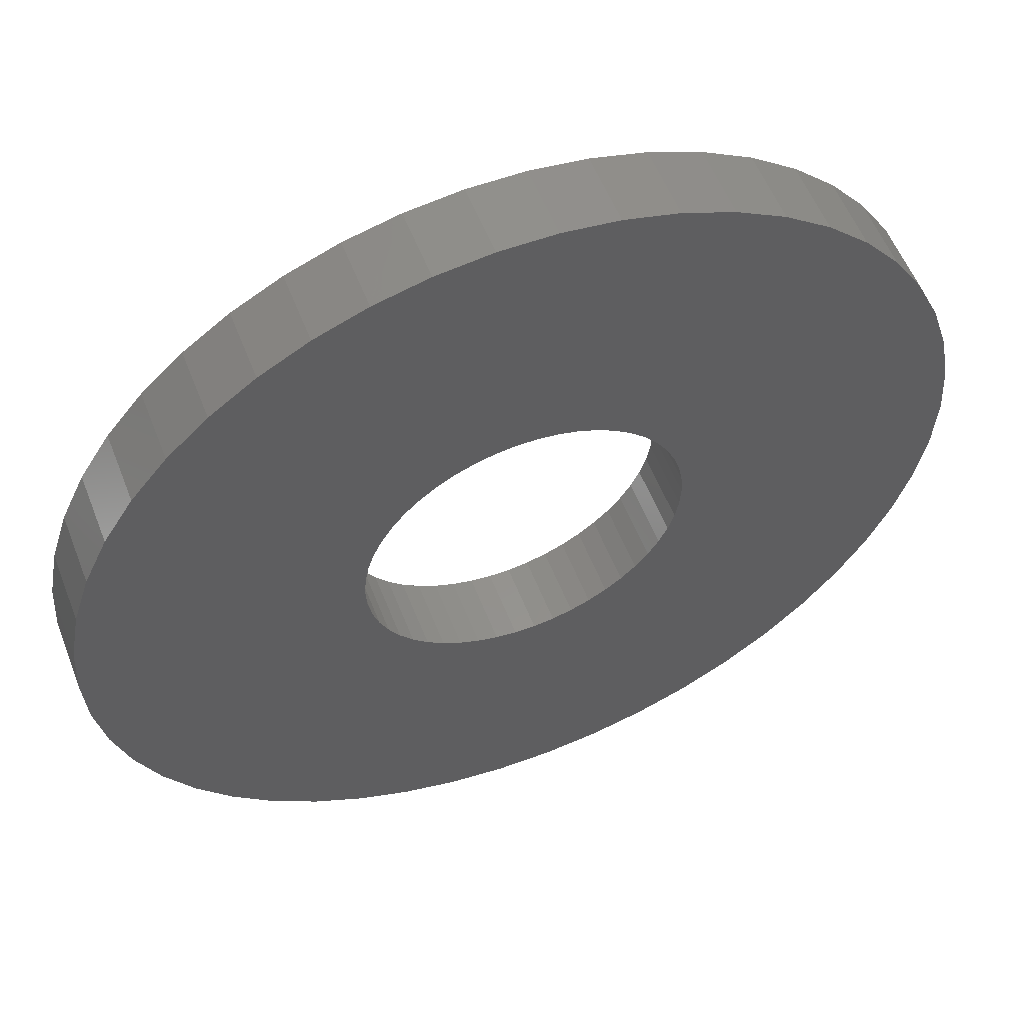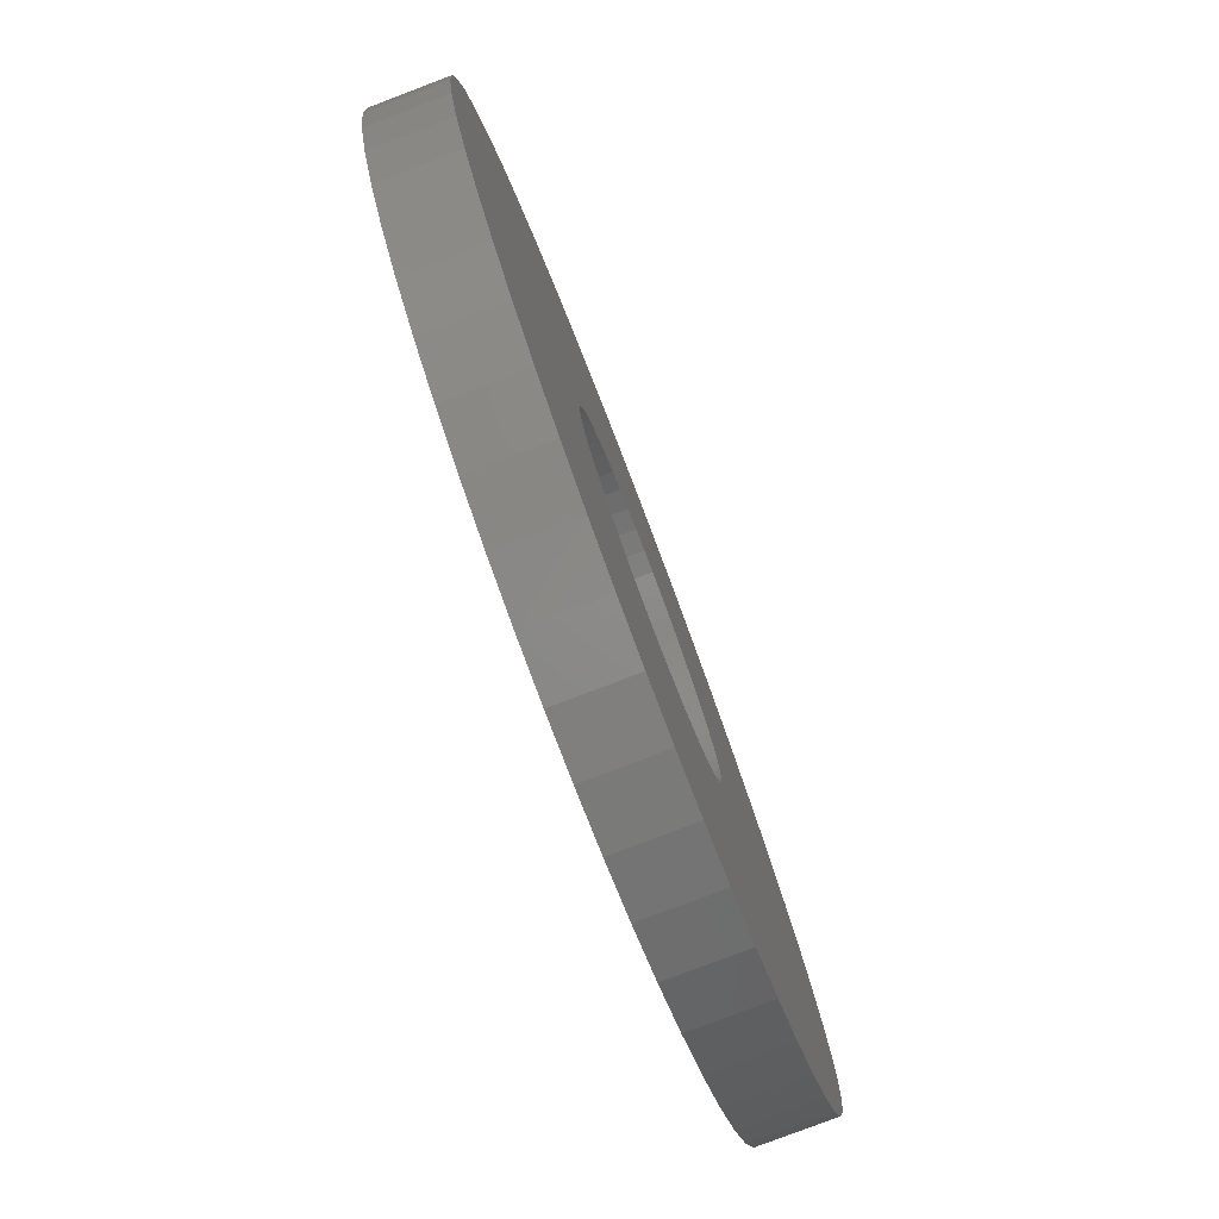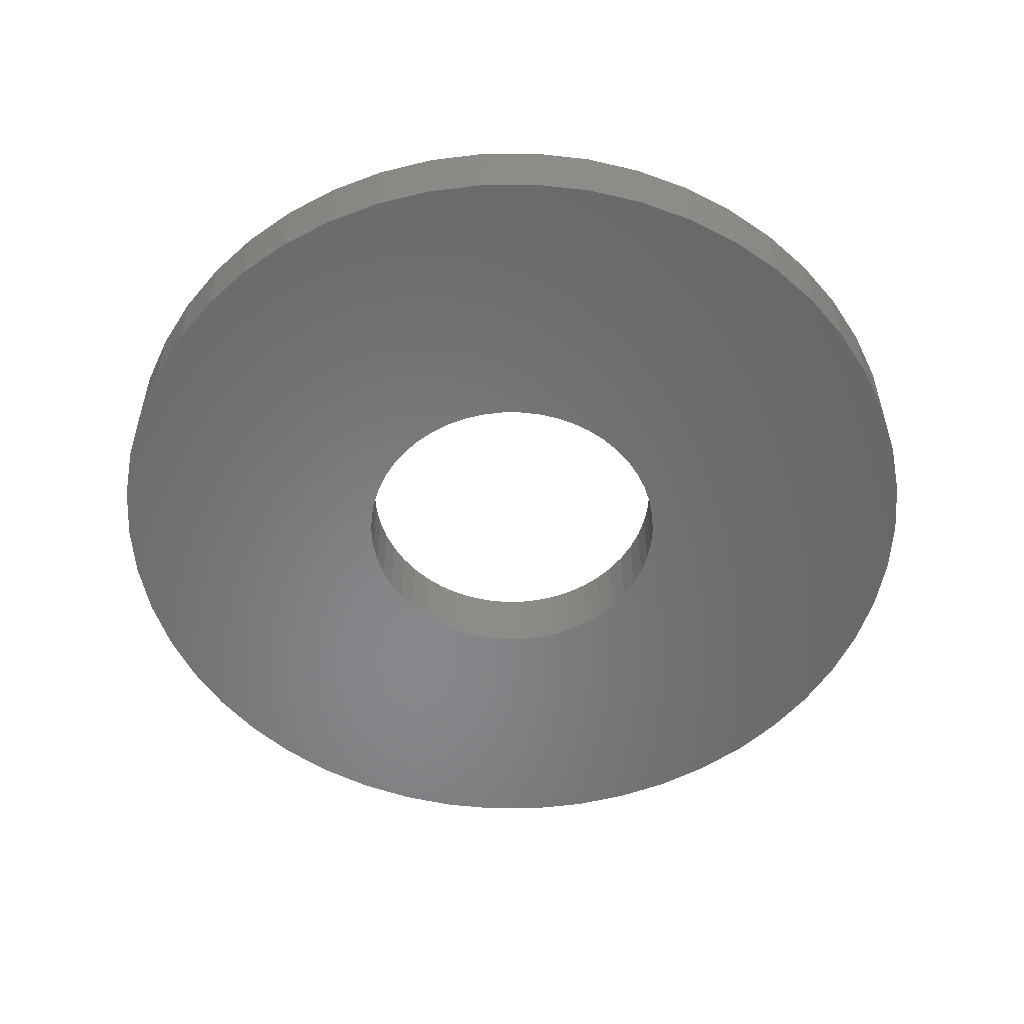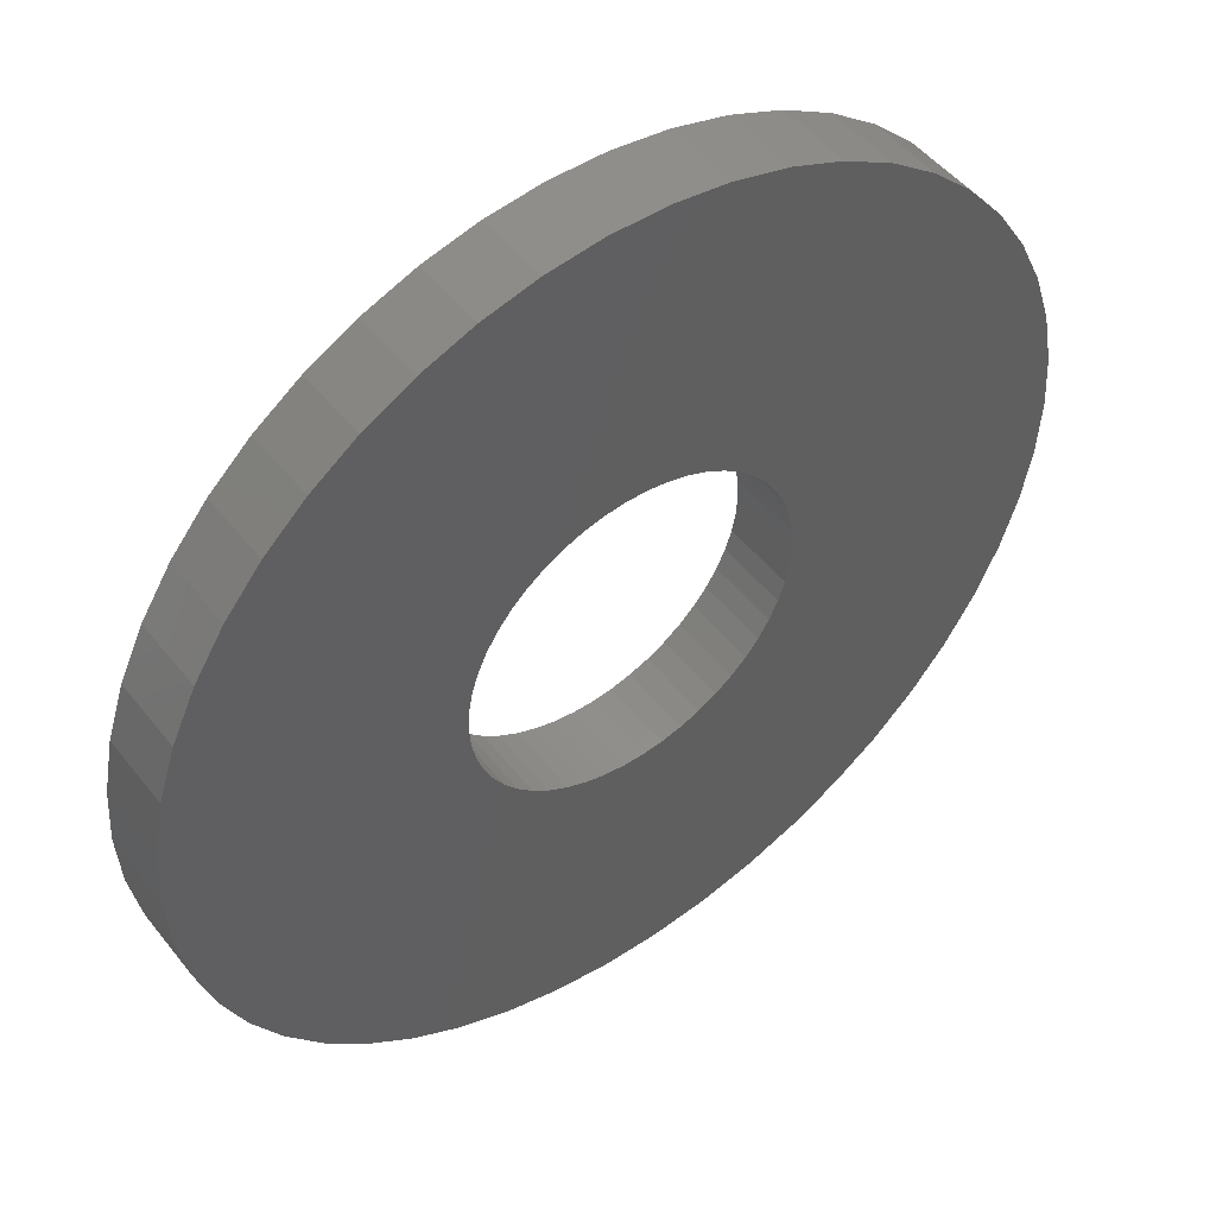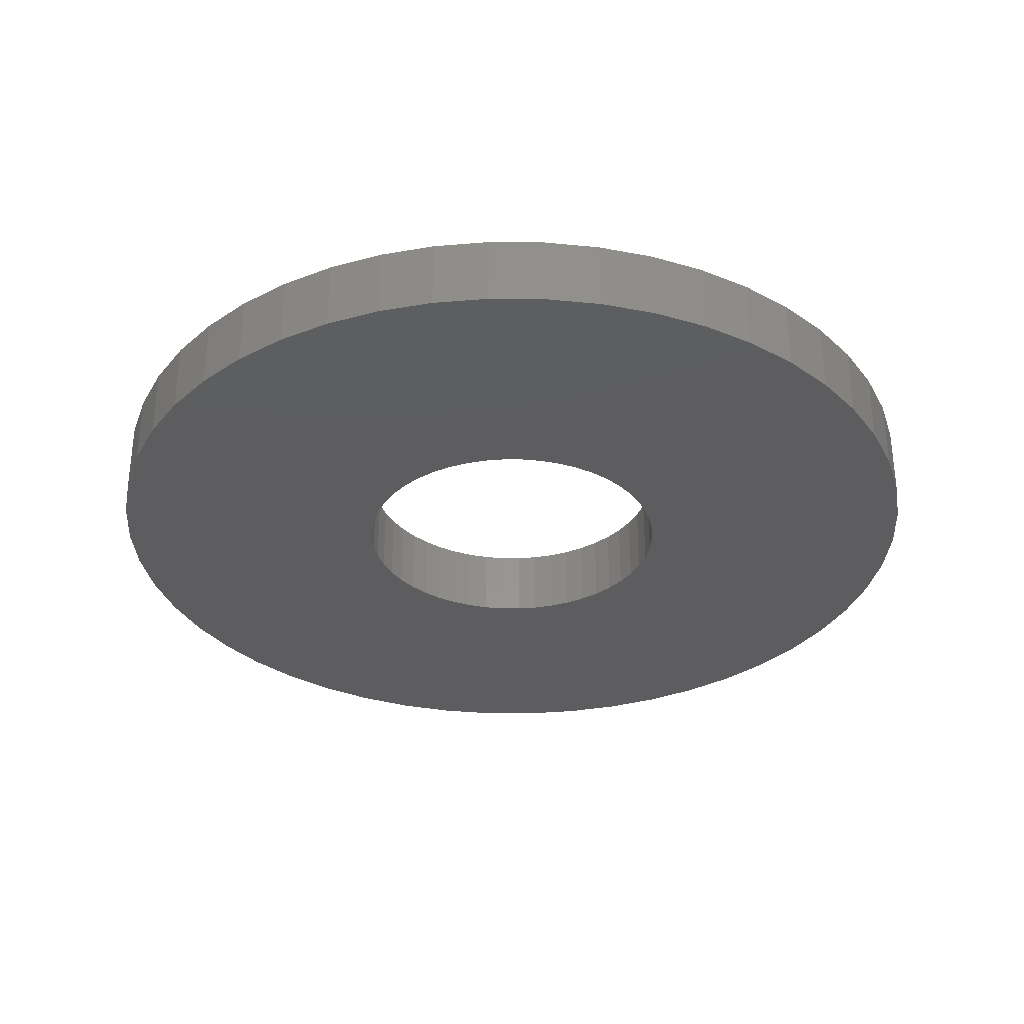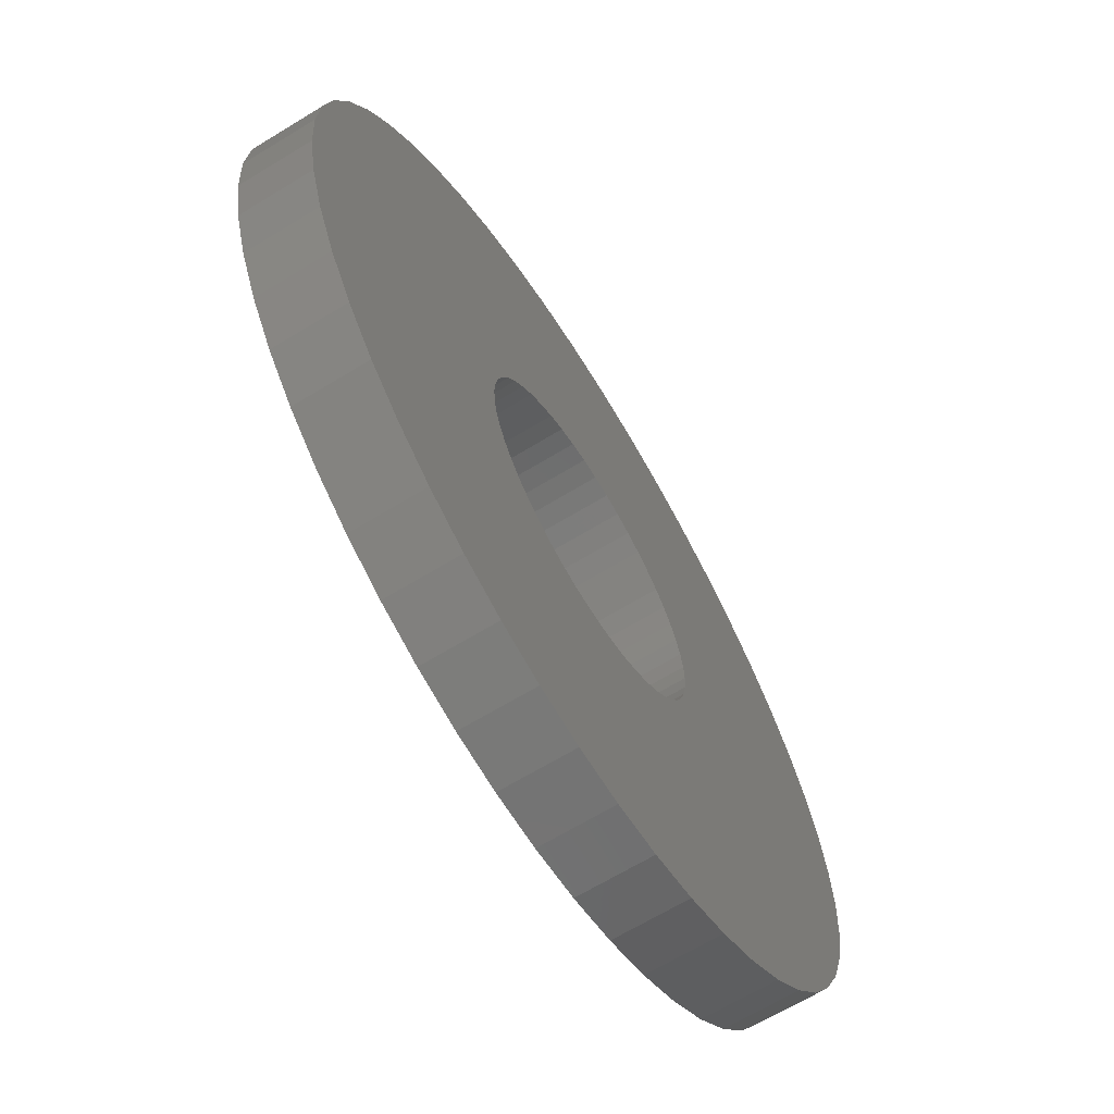
<metadata>
{"format":"stl","ext":"stl","renderer":"f3d","projection":"perspective","resolution":1024,"background":"white","views":[{"elev":56.1,"azim":-21.2,"up":"+Y"},{"elev":-79.7,"azim":110.8,"up":"+Y"},{"elev":-54.2,"azim":-86.0,"up":"+Z"},{"elev":48.8,"azim":143.5,"up":"+Y"},{"elev":-32.8,"azim":107.4,"up":"+Z"},{"elev":-66.2,"azim":-58.5,"up":"+Y"}]}
</metadata>
<code>
# stl→obj: 200 verts, 400 faces
v 24.5 0 2
v 24.31 3.071 -2
v 24.31 3.071 2
v 24.5 0 -2
v -24.5 0 -2
v -24.31 3.071 2
v -24.31 3.071 -2
v -24.5 0 2
v 1.538 24.45 -2
v -1.538 24.45 2
v 1.538 24.45 2
v -1.538 24.45 -2
v -1.538 -24.45 -2
v 1.538 -24.45 2
v -1.538 -24.45 2
v 1.538 -24.45 -2
v 17.86 16.77 -2
v 15.62 18.88 2
v 17.86 16.77 2
v 15.62 18.88 -2
v -15.62 18.88 -2
v -17.86 16.77 2
v -15.62 18.88 2
v -17.86 16.77 -2
v -7.571 23.3 -2
v -10.43 22.17 2
v -7.571 23.3 2
v -10.43 22.17 -2
v 22.78 9.019 2
v 21.47 11.8 -2
v 21.47 11.8 2
v 22.78 9.019 -2
v 19.82 14.4 -2
v 19.82 14.4 2
v 10.43 22.17 -2
v 7.571 23.3 2
v 10.43 22.17 2
v 7.571 23.3 -2
v 13.13 20.69 -2
v 13.13 20.69 2
v -22.78 9.019 -2
v -21.47 11.8 2
v -21.47 11.8 -2
v -22.78 9.019 2
v -19.82 14.4 -2
v -19.82 14.4 2
v -23.73 6.093 -2
v -23.73 6.093 2
v -4.591 24.07 -2
v -4.591 24.07 2
v 23.73 6.093 2
v 23.73 6.093 -2
v 4.591 24.07 2
v 4.591 24.07 -2
v 9 0 2
v 8.929 1.128 2
v 24.31 -3.071 2
v 8.717 2.238 2
v 8.929 -1.128 2
v 8.368 3.313 2
v 23.73 -6.093 2
v 7.887 4.336 2
v 8.717 -2.238 2
v 7.281 5.29 2
v 22.78 -9.019 2
v 6.561 6.161 2
v 8.368 -3.313 2
v 5.737 6.935 2
v 21.47 -11.8 2
v 4.822 7.599 2
v 7.887 -4.336 2
v 19.82 -14.4 2
v 3.832 8.143 2
v 2.781 8.56 2
v 1.686 8.841 2
v 0.5651 8.982 2
v -0.5651 8.982 2
v -1.686 8.841 2
v -2.781 8.56 2
v -3.832 8.143 2
v -4.822 7.599 2
v -13.13 20.69 2
v -5.737 6.935 2
v -6.561 6.161 2
v -7.281 5.29 2
v -7.887 4.336 2
v 7.281 -5.29 2
v 17.86 -16.77 2
v 6.561 -6.161 2
v 15.62 -18.88 2
v 5.737 -6.935 2
v 13.13 -20.69 2
v 4.822 -7.599 2
v 10.43 -22.17 2
v 3.832 -8.143 2
v 7.571 -23.3 2
v 2.781 -8.56 2
v 4.591 -24.07 2
v 1.686 -8.841 2
v 0.5651 -8.982 2
v -0.5651 -8.982 2
v -1.686 -8.841 2
v -4.591 -24.07 2
v -2.781 -8.56 2
v -7.571 -23.3 2
v -3.832 -8.143 2
v -10.43 -22.17 2
v -4.822 -7.599 2
v -13.13 -20.69 2
v -5.737 -6.935 2
v -15.62 -18.88 2
v -6.561 -6.161 2
v -17.86 -16.77 2
v -7.281 -5.29 2
v -19.82 -14.4 2
v -7.887 -4.336 2
v -21.47 -11.8 2
v -8.368 -3.313 2
v -22.78 -9.019 2
v -8.717 -2.238 2
v -23.73 -6.093 2
v -8.929 -1.128 2
v -24.31 -3.071 2
v -9 0 2
v -8.368 3.313 2
v -8.717 2.238 2
v -8.929 1.128 2
v -13.13 20.69 -2
v 24.31 -3.071 -2
v 19.82 -14.4 -2
v 17.86 -16.77 -2
v 23.73 -6.093 -2
v 22.78 -9.019 -2
v -21.47 -11.8 -2
v -22.78 -9.019 -2
v 9 0 -2
v 8.929 -1.128 -2
v 8.717 -2.238 -2
v 8.929 1.128 -2
v 8.368 -3.313 -2
v 21.47 -11.8 -2
v 7.887 -4.336 -2
v 8.717 2.238 -2
v 7.281 -5.29 -2
v 6.561 -6.161 -2
v 15.62 -18.88 -2
v 8.368 3.313 -2
v 5.737 -6.935 -2
v 13.13 -20.69 -2
v 4.822 -7.599 -2
v 10.43 -22.17 -2
v 7.887 4.336 -2
v 3.832 -8.143 -2
v 7.571 -23.3 -2
v 2.781 -8.56 -2
v 4.591 -24.07 -2
v 1.686 -8.841 -2
v 0.5651 -8.982 -2
v -0.5651 -8.982 -2
v -1.686 -8.841 -2
v -4.591 -24.07 -2
v -2.781 -8.56 -2
v -7.571 -23.3 -2
v -3.832 -8.143 -2
v -10.43 -22.17 -2
v -4.822 -7.599 -2
v -13.13 -20.69 -2
v -5.737 -6.935 -2
v -15.62 -18.88 -2
v -6.561 -6.161 -2
v -17.86 -16.77 -2
v -7.281 -5.29 -2
v -19.82 -14.4 -2
v -7.887 -4.336 -2
v 7.281 5.29 -2
v 6.561 6.161 -2
v 5.737 6.935 -2
v 4.822 7.599 -2
v 3.832 8.143 -2
v 2.781 8.56 -2
v 1.686 8.841 -2
v 0.5651 8.982 -2
v -0.5651 8.982 -2
v -1.686 8.841 -2
v -2.781 8.56 -2
v -3.832 8.143 -2
v -4.822 7.599 -2
v -5.737 6.935 -2
v -6.561 6.161 -2
v -7.281 5.29 -2
v -7.887 4.336 -2
v -8.368 3.313 -2
v -8.717 2.238 -2
v -8.929 1.128 -2
v -9 0 -2
v -8.368 -3.313 -2
v -8.717 -2.238 -2
v -23.73 -6.093 -2
v -8.929 -1.128 -2
v -24.31 -3.071 -2
f 1 2 3
f 2 1 4
f 5 6 7
f 6 5 8
f 9 10 11
f 10 9 12
f 13 14 15
f 14 13 16
f 17 18 19
f 18 17 20
f 21 22 23
f 22 21 24
f 25 26 27
f 26 25 28
f 29 30 31
f 30 29 32
f 31 33 34
f 33 31 30
f 35 36 37
f 36 35 38
f 39 37 40
f 37 39 35
f 41 42 43
f 42 41 44
f 45 22 24
f 22 45 46
f 47 44 41
f 44 47 48
f 49 27 50
f 27 49 25
f 51 32 29
f 32 51 52
f 3 52 51
f 52 3 2
f 34 17 19
f 17 34 33
f 38 53 36
f 53 38 54
f 54 11 53
f 11 54 9
f 20 40 18
f 40 20 39
f 43 46 45
f 46 43 42
f 7 48 47
f 48 7 6
f 55 1 3
f 56 3 51
f 1 55 57
f 58 51 29
f 59 57 55
f 60 29 31
f 57 59 61
f 62 31 34
f 63 61 59
f 64 34 19
f 61 63 65
f 66 19 18
f 67 65 63
f 68 18 40
f 65 67 69
f 70 40 37
f 71 69 67
f 69 71 72
f 3 56 55
f 51 58 56
f 29 60 58
f 31 62 60
f 73 37 36
f 34 64 62
f 19 66 64
f 18 68 66
f 40 70 68
f 74 36 53
f 37 73 70
f 36 74 73
f 53 75 74
f 11 75 53
f 11 76 75
f 11 77 76
f 10 77 11
f 10 78 77
f 50 78 10
f 78 50 79
f 27 79 50
f 79 27 80
f 26 80 27
f 80 26 81
f 82 81 26
f 81 82 83
f 23 83 82
f 83 23 84
f 22 84 23
f 84 22 85
f 46 85 22
f 85 46 86
f 87 72 71
f 72 87 88
f 89 88 87
f 88 89 90
f 91 90 89
f 90 91 92
f 93 92 91
f 92 93 94
f 95 94 93
f 94 95 96
f 97 96 95
f 96 97 98
f 99 98 97
f 99 14 98
f 100 14 99
f 101 14 100
f 101 15 14
f 102 15 101
f 103 102 104
f 105 104 106
f 102 103 15
f 107 106 108
f 109 108 110
f 111 110 112
f 113 112 114
f 104 105 103
f 115 114 116
f 117 116 118
f 119 118 120
f 121 120 122
f 123 122 124
f 42 86 46
f 106 107 105
f 86 42 125
f 108 109 107
f 44 125 42
f 110 111 109
f 125 44 126
f 112 113 111
f 48 126 44
f 114 115 113
f 126 48 127
f 116 117 115
f 6 127 48
f 118 119 117
f 127 6 124
f 120 121 119
f 8 124 6
f 122 123 121
f 124 8 123
f 28 82 26
f 82 28 128
f 128 23 82
f 23 128 21
f 12 50 10
f 50 12 49
f 57 4 1
f 4 57 129
f 88 130 72
f 130 88 131
f 65 132 61
f 132 65 133
f 61 129 57
f 129 61 132
f 134 119 135
f 119 134 117
f 136 4 129
f 137 129 132
f 4 136 2
f 138 132 133
f 139 2 136
f 140 133 141
f 2 139 52
f 142 141 130
f 143 52 139
f 144 130 131
f 52 143 32
f 145 131 146
f 147 32 143
f 148 146 149
f 32 147 30
f 150 149 151
f 152 30 147
f 30 152 33
f 129 137 136
f 132 138 137
f 133 140 138
f 141 142 140
f 153 151 154
f 130 144 142
f 131 145 144
f 146 148 145
f 149 150 148
f 155 154 156
f 151 153 150
f 154 155 153
f 156 157 155
f 16 157 156
f 16 158 157
f 16 159 158
f 13 159 16
f 13 160 159
f 161 160 13
f 160 161 162
f 163 162 161
f 162 163 164
f 165 164 163
f 164 165 166
f 167 166 165
f 166 167 168
f 169 168 167
f 168 169 170
f 171 170 169
f 170 171 172
f 173 172 171
f 172 173 174
f 175 33 152
f 33 175 17
f 176 17 175
f 17 176 20
f 177 20 176
f 20 177 39
f 178 39 177
f 39 178 35
f 179 35 178
f 35 179 38
f 180 38 179
f 38 180 54
f 181 54 180
f 181 9 54
f 182 9 181
f 183 9 182
f 183 12 9
f 184 12 183
f 49 184 185
f 25 185 186
f 184 49 12
f 28 186 187
f 128 187 188
f 21 188 189
f 24 189 190
f 185 25 49
f 45 190 191
f 43 191 192
f 41 192 193
f 47 193 194
f 7 194 195
f 134 174 173
f 186 28 25
f 174 134 196
f 187 128 28
f 135 196 134
f 188 21 128
f 196 135 197
f 189 24 21
f 198 197 135
f 190 45 24
f 197 198 199
f 191 43 45
f 200 199 198
f 192 41 43
f 199 200 195
f 193 47 41
f 5 195 200
f 194 7 47
f 195 5 7
f 151 92 94
f 92 151 149
f 146 88 90
f 88 146 131
f 72 141 69
f 141 72 130
f 135 121 198
f 121 135 119
f 154 94 96
f 94 154 151
f 156 96 98
f 96 156 154
f 16 98 14
f 98 16 156
f 69 133 65
f 133 69 141
f 161 15 103
f 15 161 13
f 165 105 107
f 105 165 163
f 163 103 105
f 103 163 161
f 171 115 173
f 115 171 113
f 171 111 113
f 111 171 169
f 198 123 200
f 123 198 121
f 200 8 5
f 8 200 123
f 149 90 92
f 90 149 146
f 173 117 134
f 117 173 115
f 167 107 109
f 107 167 165
f 169 109 111
f 109 169 167
f 136 56 139
f 56 136 55
f 124 194 127
f 194 124 195
f 183 76 77
f 76 183 182
f 158 101 100
f 101 158 159
f 177 66 68
f 66 177 176
f 189 83 84
f 83 189 188
f 186 79 80
f 79 186 185
f 147 62 152
f 62 147 60
f 139 58 143
f 58 139 56
f 152 64 175
f 64 152 62
f 180 73 74
f 73 180 179
f 181 74 75
f 74 181 180
f 179 70 73
f 70 179 178
f 125 191 86
f 191 125 192
f 86 190 85
f 190 86 191
f 126 192 125
f 192 126 193
f 188 81 83
f 81 188 187
f 185 78 79
f 78 185 184
f 157 100 99
f 100 157 158
f 143 60 147
f 60 143 58
f 175 66 176
f 66 175 64
f 182 75 76
f 75 182 181
f 178 68 70
f 68 178 177
f 85 189 84
f 189 85 190
f 127 193 126
f 193 127 194
f 187 80 81
f 80 187 186
f 184 77 78
f 77 184 183
f 145 87 144
f 87 145 89
f 142 67 140
f 67 142 71
f 138 59 137
f 59 138 63
f 114 174 116
f 174 114 172
f 116 196 118
f 196 116 174
f 153 97 95
f 97 153 155
f 145 91 89
f 91 145 148
f 140 63 138
f 63 140 67
f 144 71 142
f 71 144 87
f 137 55 136
f 55 137 59
f 162 106 104
f 106 162 164
f 160 104 102
f 104 160 162
f 112 172 114
f 172 112 170
f 118 197 120
f 197 118 196
f 155 99 97
f 99 155 157
f 150 95 93
f 95 150 153
f 148 93 91
f 93 148 150
f 159 102 101
f 102 159 160
f 166 110 108
f 110 166 168
f 168 112 110
f 112 168 170
f 120 199 122
f 199 120 197
f 122 195 124
f 195 122 199
f 164 108 106
f 108 164 166

</code>
